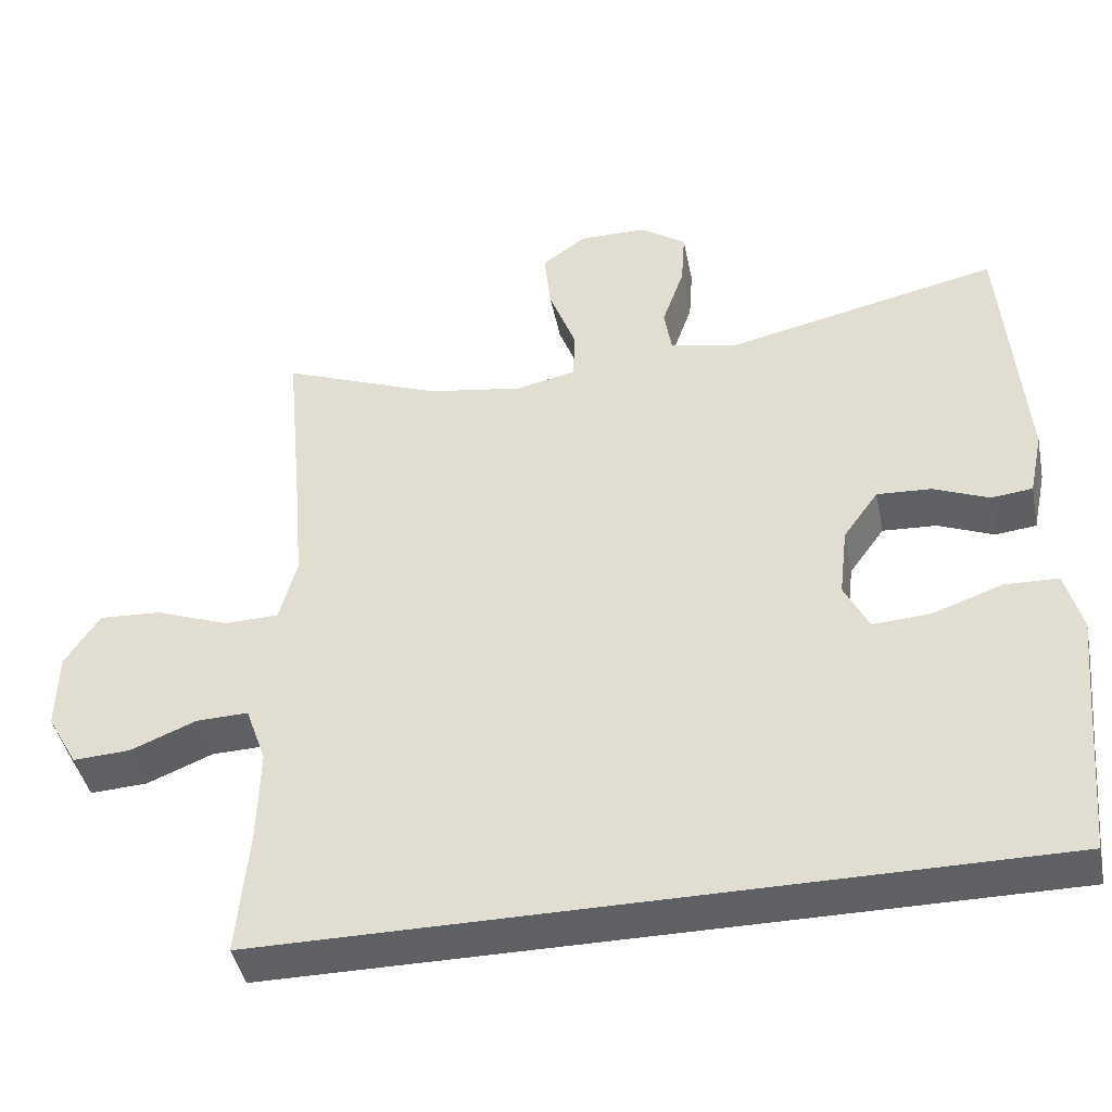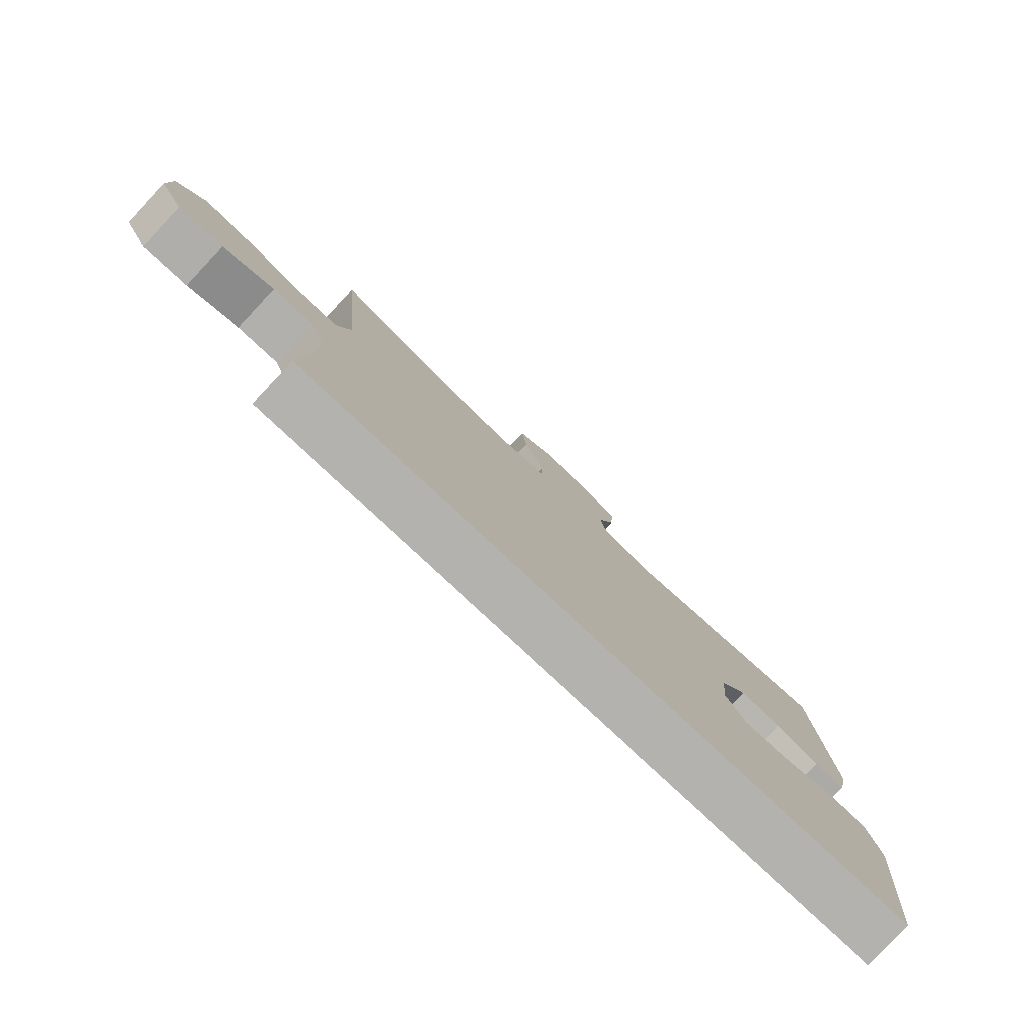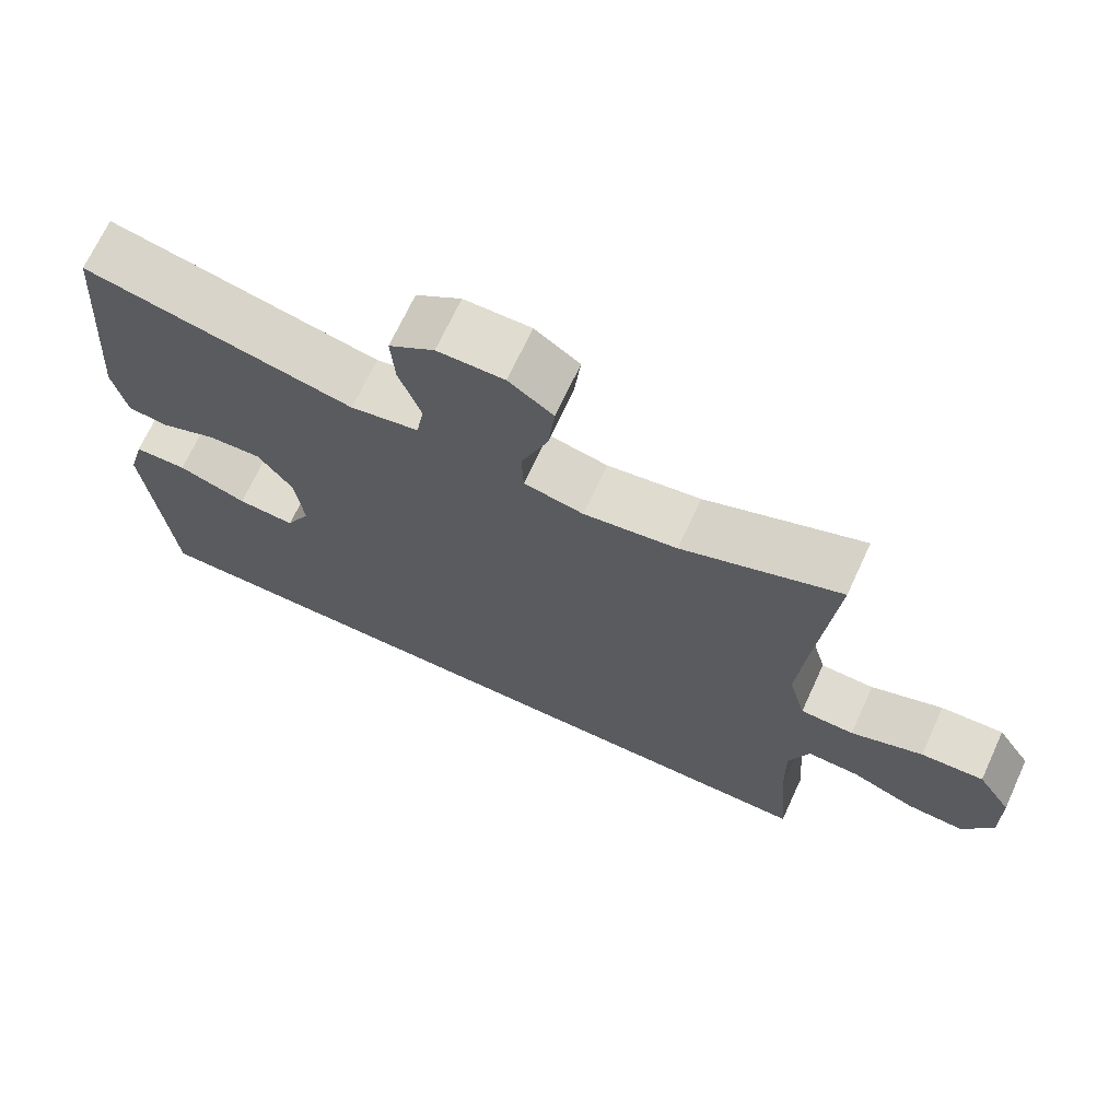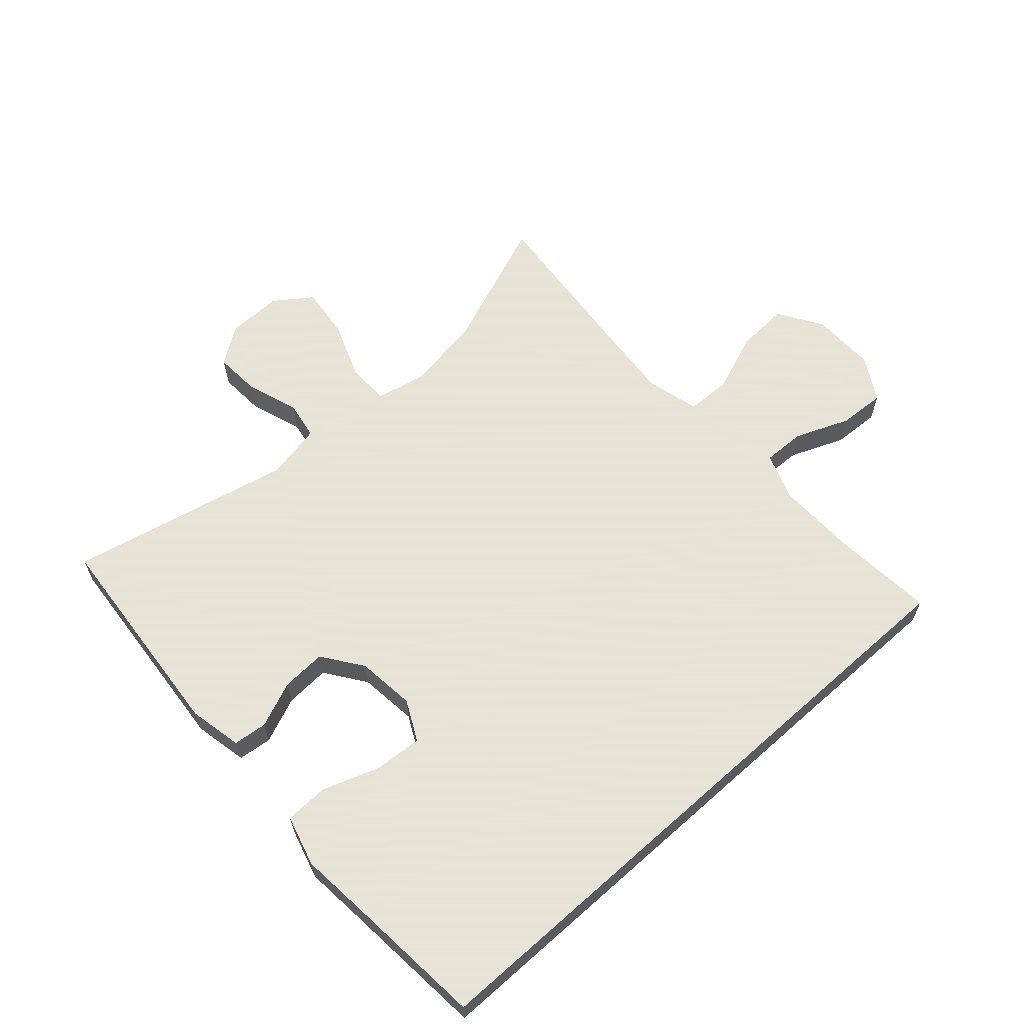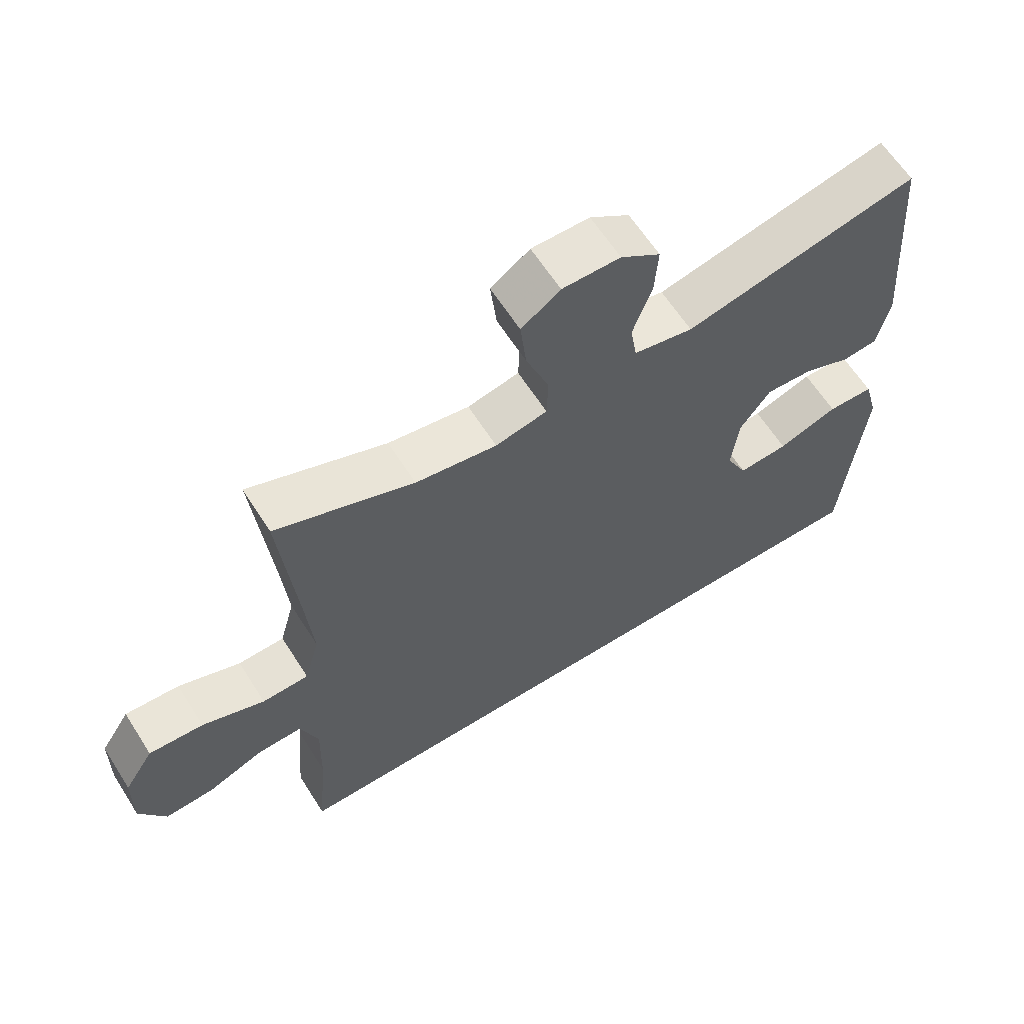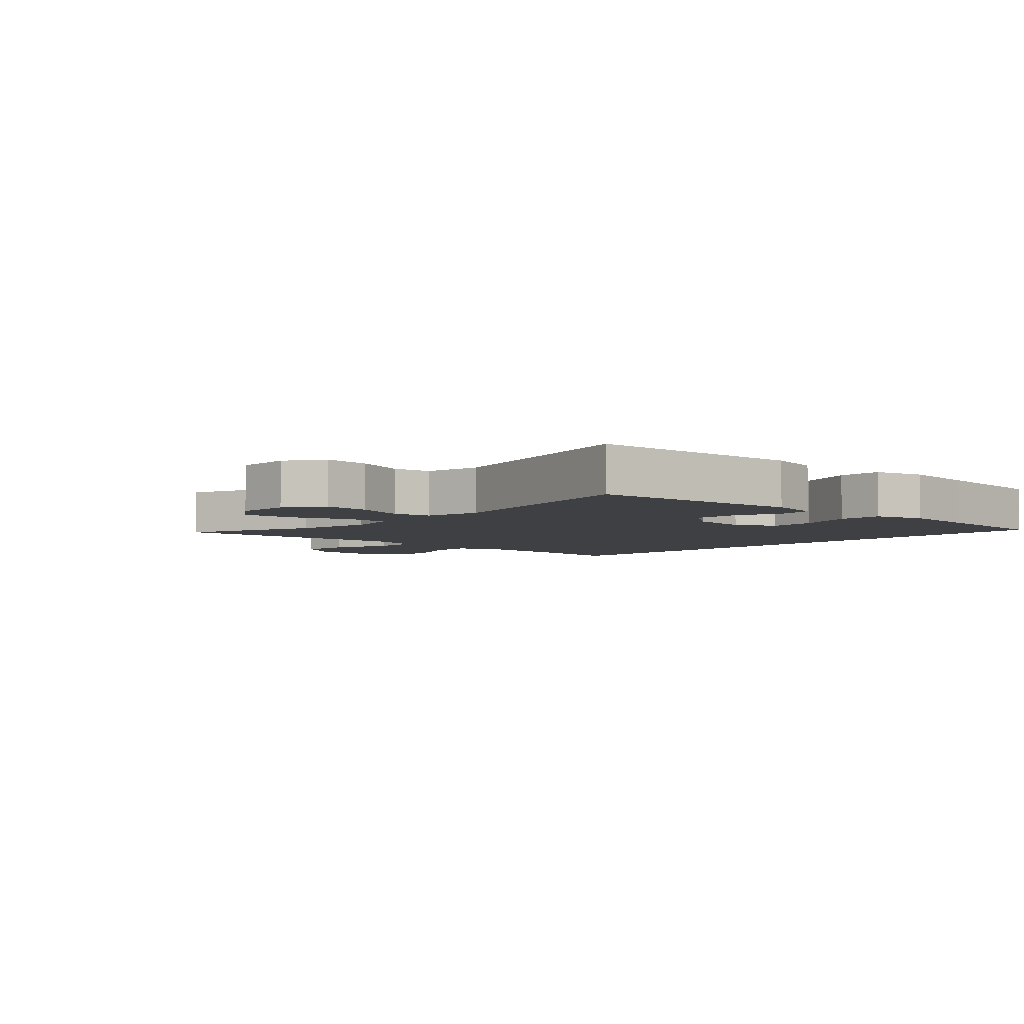
<metadata>
{"format":"obj","ext":"obj","renderer":"f3d","projection":"perspective","resolution":1024,"background":"white","views":[{"elev":-43.0,"azim":11.4,"up":"+Z"},{"elev":-79.7,"azim":-43.1,"up":"+Z"},{"elev":69.6,"azim":-155.2,"up":"+Z"},{"elev":62.8,"azim":138.3,"up":"+Y"},{"elev":62.7,"azim":-32.4,"up":"+Z"},{"elev":-4.7,"azim":47.0,"up":"+Y"}]}
</metadata>
<code>
v 0.5 0.07 0.5
v 0.528 0.07 0.155
v 0.51 0.07 0.07
v 0.456 0.07 0.064
v 0.383 0.07 0.094
v 0.312 0.07 0.098
v 0.266 0.07 0.034
v 0.255 0.07 -0.059
v 0.287 0.07 -0.123
v 0.363 0.07 -0.118
v 0.454 0.07 -0.086
v 0.524 0.07 -0.088
v 0.546 0.07 -0.169
v 0.534 0.07 -0.293
v 0.515 0.07 -0.5
v -0.506 0.07 -0.5
v -0.491 0.07 -0.332
v -0.488 0.07 -0.21
v -0.515 0.07 -0.134
v -0.583 0.07 -0.136
v -0.669 0.07 -0.171
v -0.744 0.07 -0.175
v -0.784 0.07 -0.104
v -0.782 0.07 -0.002
v -0.737 0.07 0.068
v -0.654 0.07 0.063
v -0.559 0.07 0.027
v -0.488 0.07 0.029
v -0.465 0.07 0.113
v -0.476 0.07 0.244
v -0.5 0.07 0.5
v -0.29 0.07 0.418
v -0.166 0.07 0.398
v -0.087 0.07 0.415
v -0.085 0.07 0.482
v -0.12 0.07 0.575
v -0.129 0.07 0.658
v -0.07 0.07 0.7
v 0.018 0.07 0.699
v 0.078 0.07 0.657
v 0.073 0.07 0.583
v 0.044 0.07 0.5
v 0.054 0.07 0.439
v 0.144 0.07 0.421
v 0.5 0 0.5
v 0.528 0 0.155
v 0.51 0 0.07
v 0.456 0 0.064
v 0.383 0 0.094
v 0.312 0 0.098
v 0.266 0 0.034
v 0.255 0 -0.059
v 0.287 0 -0.123
v 0.363 0 -0.118
v 0.454 0 -0.086
v 0.524 0 -0.088
v 0.546 0 -0.169
v 0.534 0 -0.293
v 0.515 0 -0.5
v -0.506 0 -0.5
v -0.491 0 -0.332
v -0.488 0 -0.21
v -0.515 0 -0.134
v -0.583 0 -0.136
v -0.669 0 -0.171
v -0.744 0 -0.175
v -0.784 0 -0.104
v -0.782 0 -0.002
v -0.737 0 0.068
v -0.654 0 0.063
v -0.559 0 0.027
v -0.488 0 0.029
v -0.465 0 0.113
v -0.476 0 0.244
v -0.5 0 0.5
v -0.29 0 0.418
v -0.166 0 0.398
v -0.087 0 0.415
v -0.085 0 0.482
v -0.12 0 0.575
v -0.129 0 0.658
v -0.07 0 0.7
v 0.018 0 0.699
v 0.078 0 0.657
v 0.073 0 0.583
v 0.044 0 0.5
v 0.054 0 0.439
v 0.144 0 0.421
f 39 40 41 42
f 37 38 39 42
f 35 36 37 42
f 34 35 42 43
f 33 34 43 44
f 30 31 32
f 29 30 32 33
f 28 29 33 44
f 24 25 26 27
f 24 27 28
f 23 24 28
f 20 21 22 23
f 19 20 23 28
f 18 19 28 44
f 14 15 16 17
f 10 11 12 13
f 9 10 13 14
f 2 3 4 5
f 2 5 6
f 1 2 6
f 44 1 6 7
f 9 14 17 18
f 8 9 18
f 7 8 18 44
f 86 85 84 83
f 86 83 82 81
f 86 81 80 79
f 87 86 79 78
f 88 87 78 77
f 76 75 74
f 77 76 74 73
f 88 77 73 72
f 71 70 69 68
f 72 71 68
f 72 68 67
f 67 66 65 64
f 72 67 64 63
f 88 72 63 62
f 61 60 59 58
f 57 56 55 54
f 58 57 54 53
f 49 48 47 46
f 50 49 46
f 50 46 45
f 51 50 45 88
f 62 61 58 53
f 62 53 52
f 88 62 52 51
f 1 45 46 2
f 2 46 47 3
f 3 47 48 4
f 4 48 49 5
f 5 49 50 6
f 6 50 51 7
f 7 51 52 8
f 8 52 53 9
f 9 53 54 10
f 10 54 55 11
f 11 55 56 12
f 12 56 57 13
f 13 57 58 14
f 14 58 59 15
f 15 59 60 16
f 16 60 61 17
f 17 61 62 18
f 18 62 63 19
f 19 63 64 20
f 20 64 65 21
f 21 65 66 22
f 22 66 67 23
f 23 67 68 24
f 24 68 69 25
f 25 69 70 26
f 26 70 71 27
f 27 71 72 28
f 28 72 73 29
f 29 73 74 30
f 30 74 75 31
f 31 75 76 32
f 32 76 77 33
f 33 77 78 34
f 34 78 79 35
f 35 79 80 36
f 36 80 81 37
f 37 81 82 38
f 38 82 83 39
f 39 83 84 40
f 40 84 85 41
f 41 85 86 42
f 42 86 87 43
f 43 87 88 44
f 44 88 45 1

</code>
